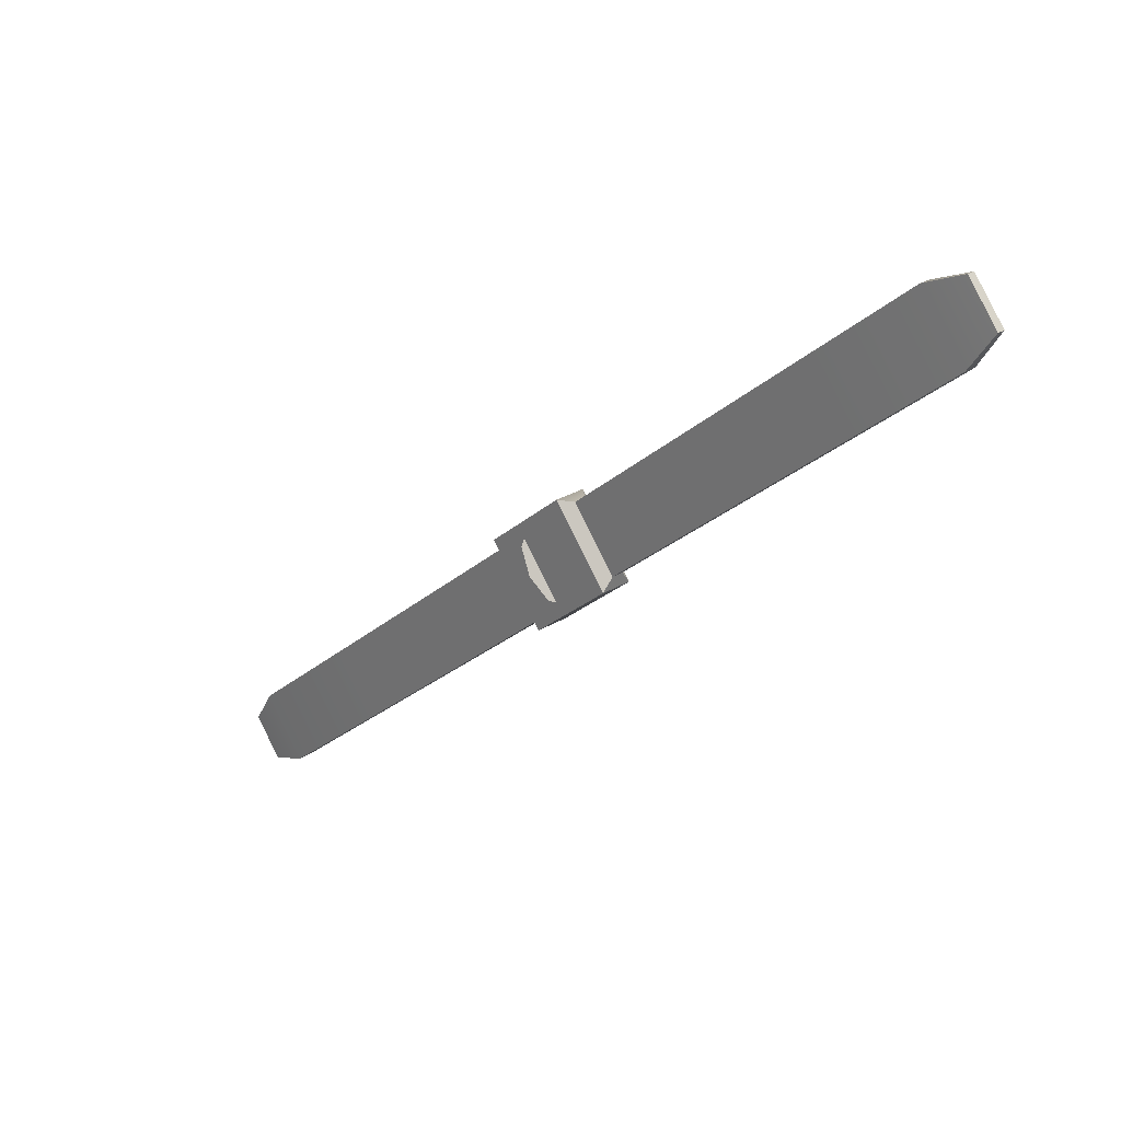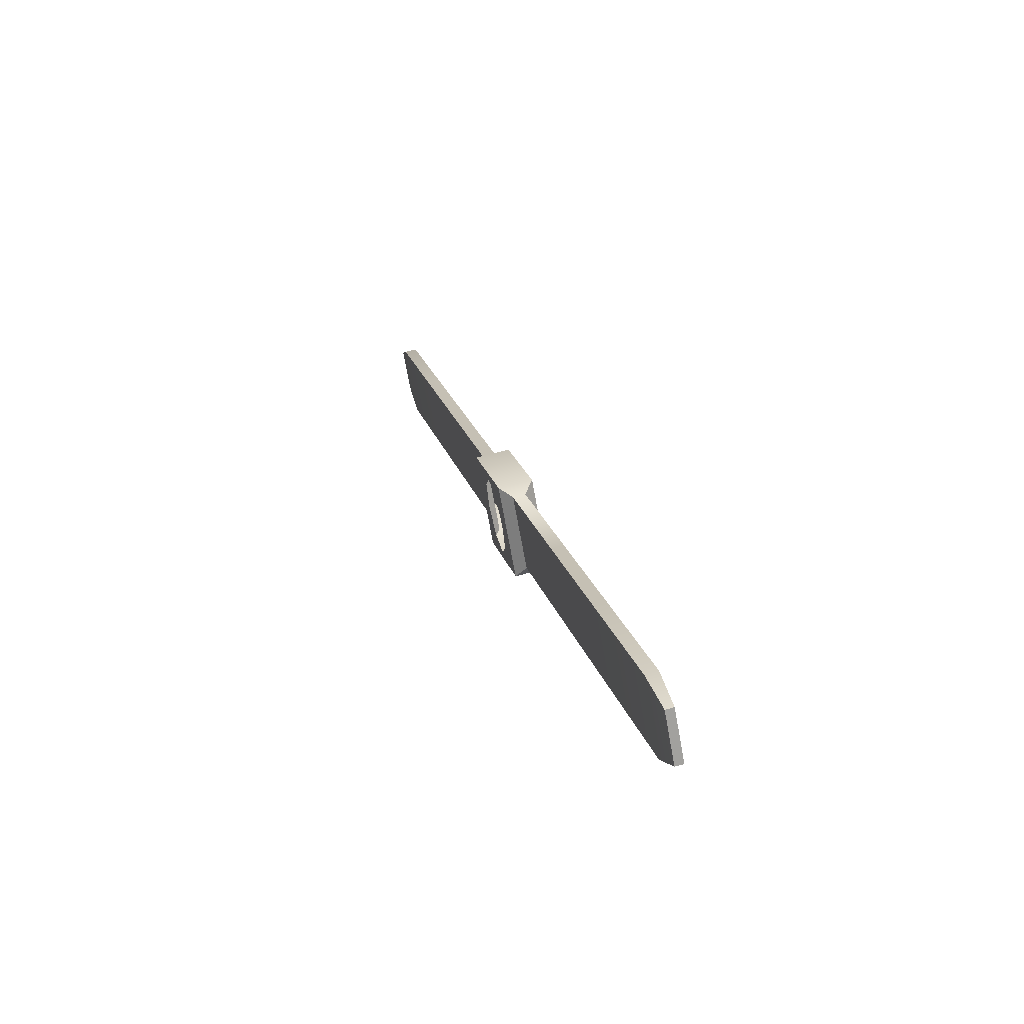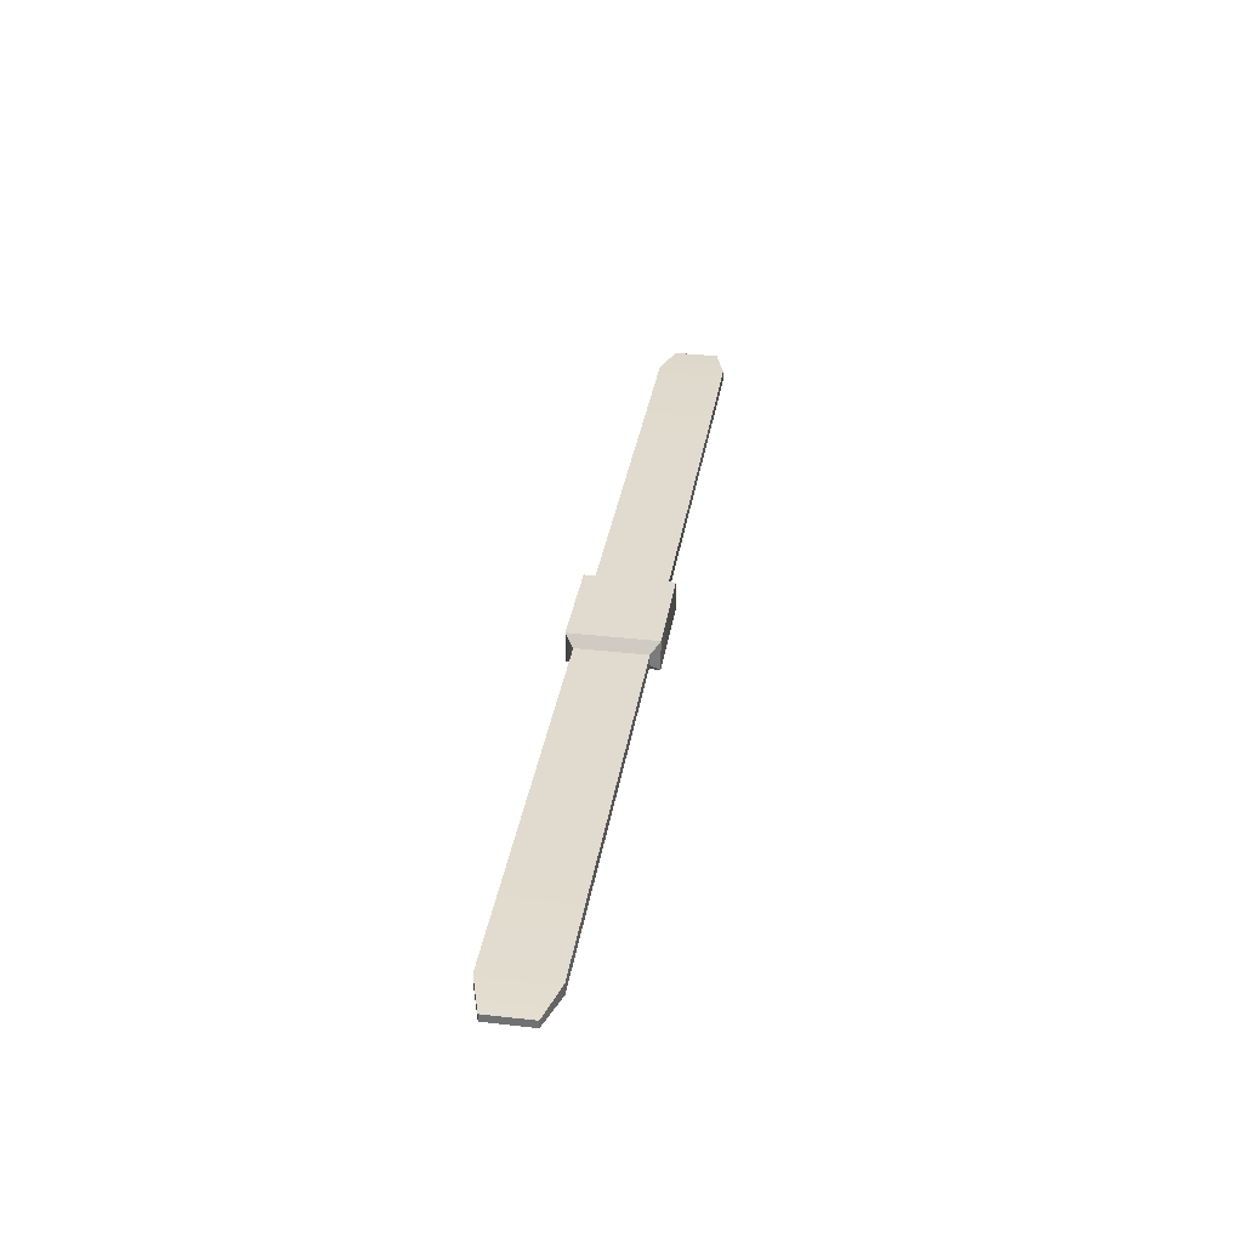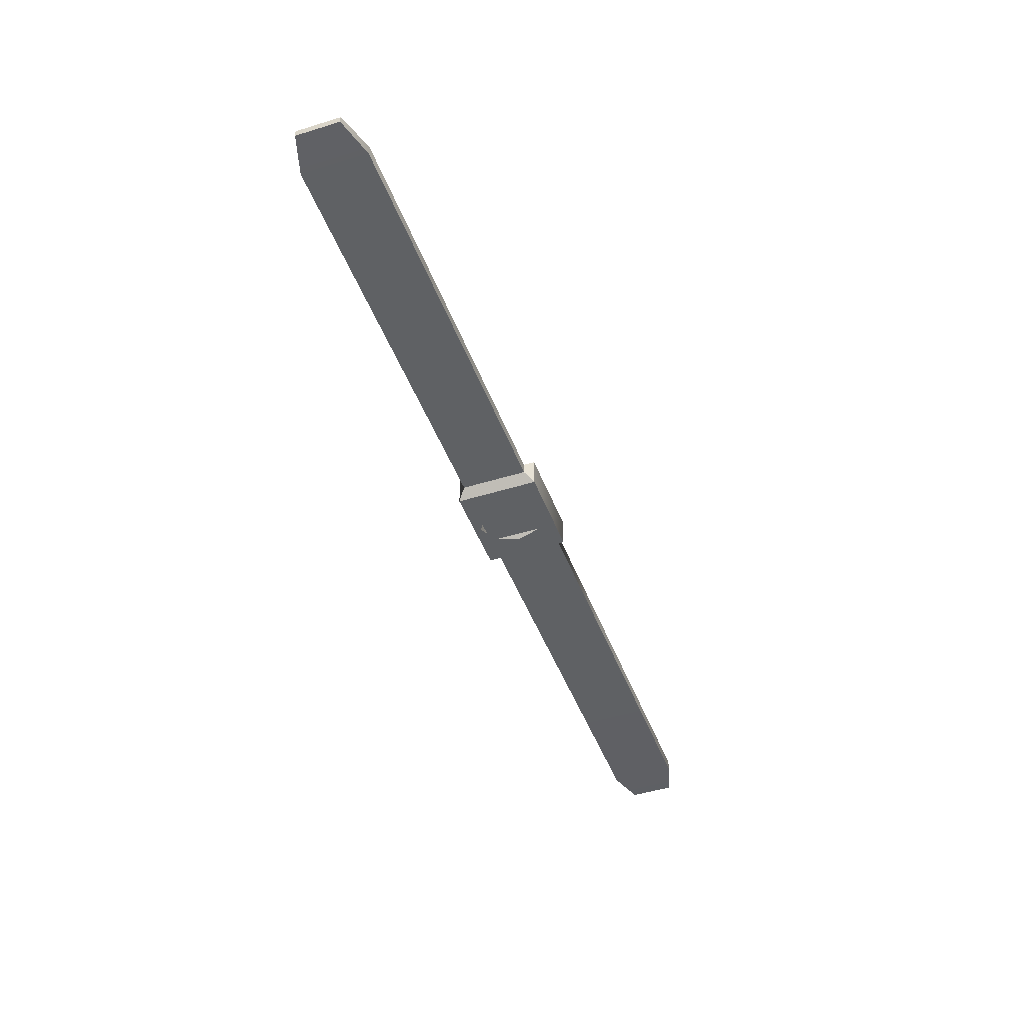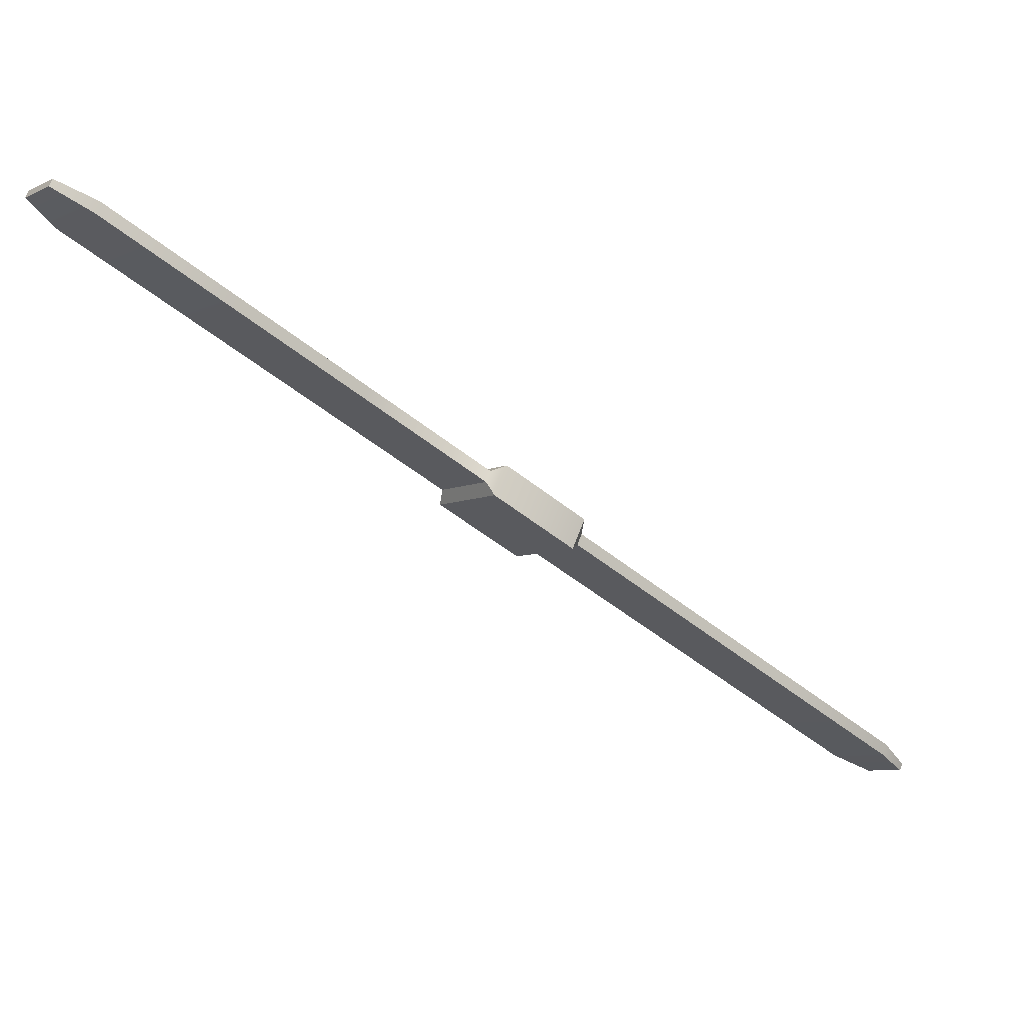
<metadata>
{"format":"obj","ext":"obj","renderer":"f3d","projection":"perspective","resolution":1024,"background":"white","views":[{"elev":25.6,"azim":45.1,"up":"+Z"},{"elev":58.3,"azim":73.7,"up":"+Z"},{"elev":33.5,"azim":59.7,"up":"+Y"},{"elev":-45.5,"azim":70.6,"up":"+Y"},{"elev":67.2,"azim":-159.4,"up":"+Z"}]}
</metadata>
<code>
o drone_costum_Cube
v 0.04796 0.3689 0.2735
v 0.04796 0.5028 0.2735
v 0.2818 0.3689 -0.01358
v 0.2818 0.5028 -0.01358
v -0.2782 0.3689 0.007766
v -0.2782 0.5028 0.007766
v -0.04434 0.3689 -0.2793
v -0.04434 0.5028 -0.2793
v 0.1001 0.4115 0.2682
v 0.1001 0.4602 0.2682
v 0.2872 0.4602 0.03858
v 0.2872 0.4115 0.03858
v -0.09651 0.4115 -0.274
v -0.09651 0.4602 -0.274
v -0.2836 0.4602 -0.04439
v -0.2836 0.4115 -0.04439
v 1.705 0.4199 1.51
v 1.705 0.4519 1.51
v 1.828 0.4519 1.359
v 1.828 0.4199 1.359
v -1.701 0.4199 -1.516
v -1.701 0.4519 -1.516
v -1.824 0.4519 -1.365
v -1.824 0.4199 -1.365
v -1.538 0.4602 -1.448
v -1.538 0.4115 -1.448
v -1.725 0.4602 -1.219
v -1.725 0.4115 -1.219
v 1.541 0.4602 1.442
v 1.541 0.4115 1.442
v 1.728 0.4602 1.212
v 1.728 0.4115 1.212
v 0.1356 0.3689 -0.03536
v -0.00293 0.3689 0.1347
v 0.09977 0.3689 -0.1232
v 1.06 0.4115 1.051
v 0.5803 0.4115 0.6594
v 0.5803 0.4602 0.6594
v 1.06 0.4602 1.051
v 0.7674 0.4602 0.4297
v 1.247 0.4602 0.8209
v 0.7674 0.4115 0.4297
v 1.247 0.4115 0.8209
v -1.057 0.4115 -1.057
v -0.577 0.4115 -0.6655
v -0.577 0.4602 -0.6655
v -1.057 0.4602 -1.057
v -0.7641 0.4602 -0.4358
v -1.245 0.4602 -0.8273
v -0.7641 0.4115 -0.4358
v -1.245 0.4115 -0.8273
v 0.2818 0.3689 -0.01358
v 0.2818 0.3689 -0.01358
v 0.2818 0.3689 -0.01358
v 0.04796 0.3689 0.2735
v 0.04796 0.3689 0.2735
v 0.04796 0.5028 0.2735
v 0.04796 0.5028 0.2735
v 0.2818 0.5028 -0.01358
v 0.2818 0.5028 -0.01358
v 0.2818 0.5028 -0.01358
v -0.04434 0.3689 -0.2793
v -0.04434 0.3689 -0.2793
v -0.04434 0.5028 -0.2793
v -0.04434 0.5028 -0.2793
v -0.2782 0.3689 0.007766
v -0.2782 0.3689 0.007766
v -0.2782 0.3689 0.007766
v -0.2782 0.5028 0.007766
v -0.2782 0.5028 0.007766
v -0.2782 0.5028 0.007766
v 0.2872 0.4602 0.03858
v 0.2872 0.4602 0.03858
v 0.2872 0.4602 0.03858
v 0.1001 0.4602 0.2682
v 0.1001 0.4602 0.2682
v 0.2872 0.4115 0.03858
v 0.2872 0.4115 0.03858
v 0.2872 0.4115 0.03858
v 0.1001 0.4115 0.2682
v 0.1001 0.4115 0.2682
v -0.2836 0.4602 -0.04439
v -0.2836 0.4602 -0.04439
v -0.2836 0.4602 -0.04439
v -0.09651 0.4602 -0.274
v -0.09651 0.4602 -0.274
v -0.2836 0.4115 -0.04439
v -0.2836 0.4115 -0.04439
v -0.2836 0.4115 -0.04439
v -0.09651 0.4115 -0.274
v -0.09651 0.4115 -0.274
v 1.705 0.4519 1.51
v 1.705 0.4519 1.51
v 1.705 0.4199 1.51
v 1.705 0.4199 1.51
v 1.828 0.4519 1.359
v 1.828 0.4519 1.359
v 1.828 0.4199 1.359
v 1.828 0.4199 1.359
v 1.541 0.4602 1.442
v 0.5803 0.4115 0.6594
v 1.728 0.4602 1.212
v 1.728 0.4115 1.212
v -1.701 0.4519 -1.516
v -1.701 0.4519 -1.516
v -1.701 0.4199 -1.516
v -1.701 0.4199 -1.516
v -1.824 0.4519 -1.365
v -1.824 0.4519 -1.365
v -1.824 0.4199 -1.365
v -1.824 0.4199 -1.365
v -1.538 0.4602 -1.448
v -0.577 0.4115 -0.6655
v -1.725 0.4602 -1.219
v -1.725 0.4115 -1.219
v -1.057 0.4602 -1.057
v -1.538 0.4115 -1.448
v -1.245 0.4602 -0.8273
v -1.245 0.4115 -0.8273
v 1.06 0.4602 1.051
v 1.541 0.4115 1.442
v 1.247 0.4602 0.8209
v 1.247 0.4115 0.8209
v 0.09307 0.3689 0.07144
v 0.09977 0.3689 -0.1232
v 0.1356 0.3689 -0.03536
v -0.08945 0.3689 -0.07725
v 0.006551 0.3689 -0.1405
v -0.09615 0.3689 0.1173
v -0.132 0.3689 0.02955
v 1.06 0.4115 1.051
v 0.5803 0.4602 0.6594
v 0.7674 0.4602 0.4297
v 0.7674 0.4115 0.4297
v -1.057 0.4115 -1.057
v -0.577 0.4602 -0.6655
v -0.7641 0.4602 -0.4358
v -0.7641 0.4115 -0.4358
f 98 93 95
f 127 130 66
f 110 104 106
f 119 26 135
f 118 115 51
f 49 25 114
f 44 112 47
f 123 30 131
f 122 103 43
f 41 29 102
f 39 121 100
f 3 125 63
f 124 126 3
f 66 129 1
f 75 101 132
f 74 38 133
f 11 134 79
f 12 37 9
f 90 136 85
f 84 46 137
f 15 138 89
f 16 45 13
f 98 96 93
f 66 63 127
f 63 128 127
f 110 108 104
f 119 28 26
f 118 27 115
f 49 116 25
f 44 117 112
f 123 32 30
f 122 31 103
f 41 120 29
f 39 36 121
f 3 126 125
f 125 128 63
f 3 1 124
f 1 34 124
f 66 130 129
f 129 34 1
f 75 80 101
f 74 10 38
f 11 40 134
f 12 42 37
f 90 113 136
f 84 14 46
f 15 48 138
f 16 50 45
f 121 92 100
f 62 60 53
f 56 70 67
f 65 58 59
f 57 80 75
f 61 76 72
f 4 77 54
f 52 81 55
f 62 85 64
f 71 86 82
f 6 87 68
f 5 91 7
f 102 18 97
f 31 99 103
f 32 17 30
f 117 105 112
f 114 22 109
f 27 111 115
f 28 21 26
f 132 36 39
f 133 120 41
f 40 43 134
f 42 131 37
f 113 47 136
f 137 116 49
f 48 51 138
f 50 135 45
f 121 94 92
f 62 64 60
f 56 57 70
f 65 69 58
f 57 56 80
f 61 2 76
f 4 73 77
f 52 78 81
f 62 90 85
f 71 8 86
f 6 83 87
f 5 88 91
f 102 29 18
f 31 19 99
f 32 20 17
f 117 107 105
f 114 25 22
f 27 23 111
f 28 24 21
f 132 101 36
f 133 38 120
f 40 122 43
f 42 123 131
f 113 44 47
f 137 46 116
f 48 118 51
f 50 119 135
l 33 35

</code>
